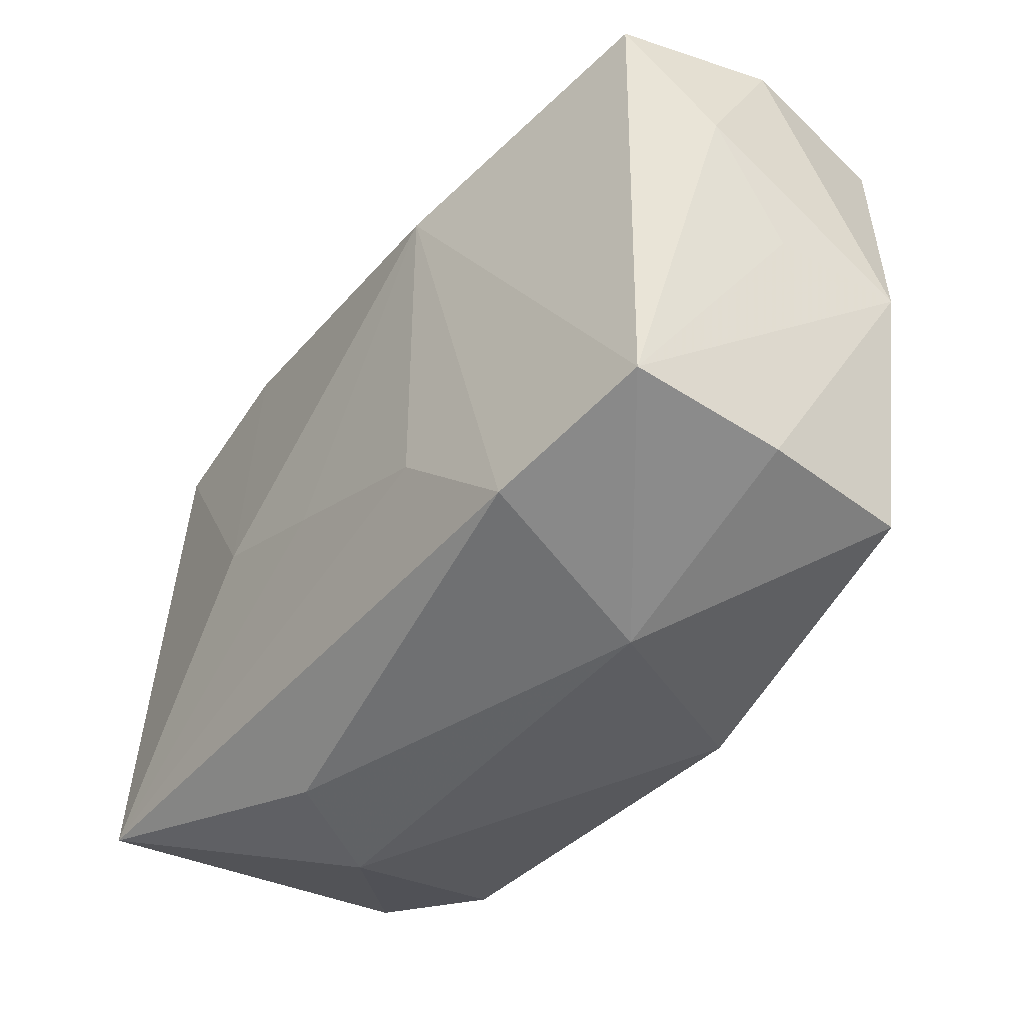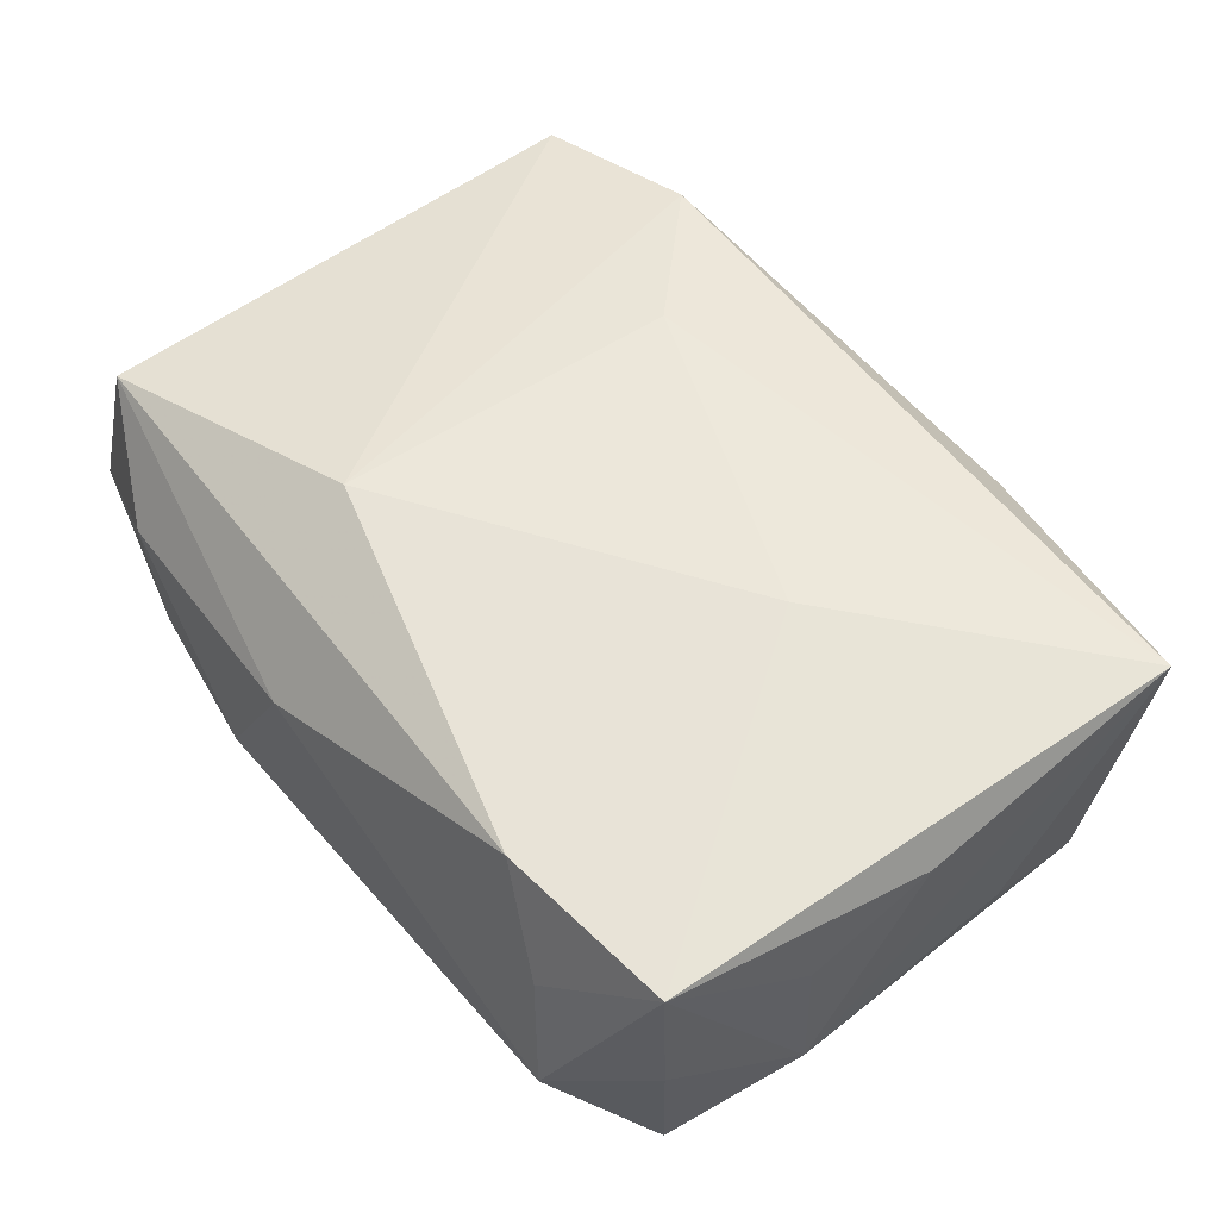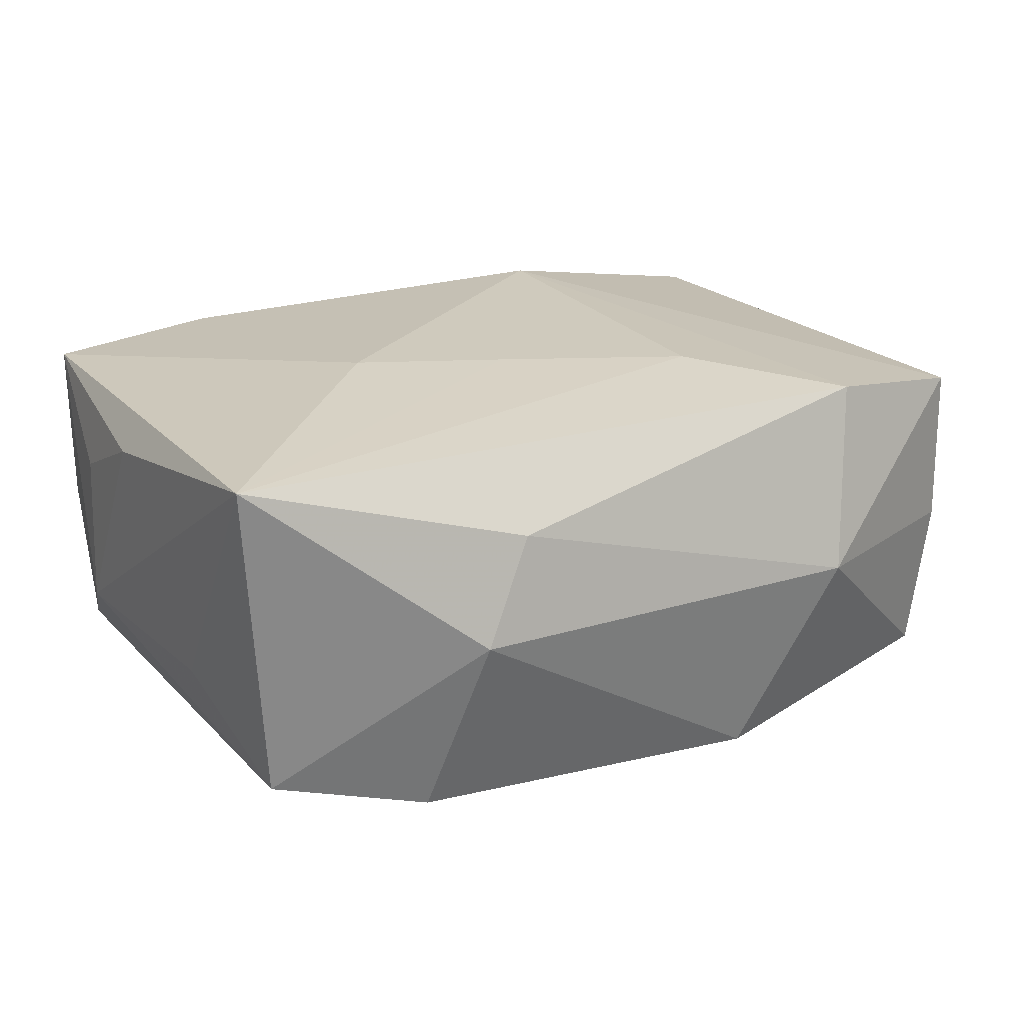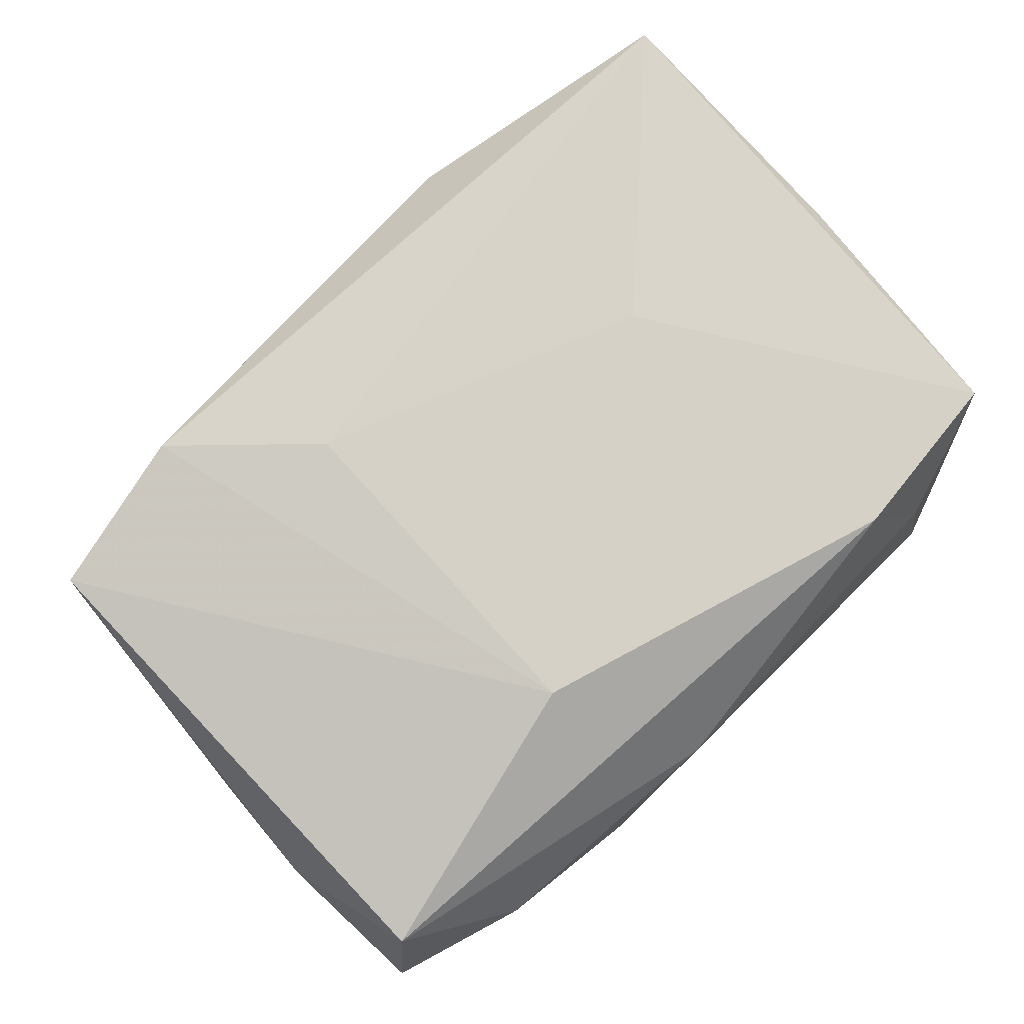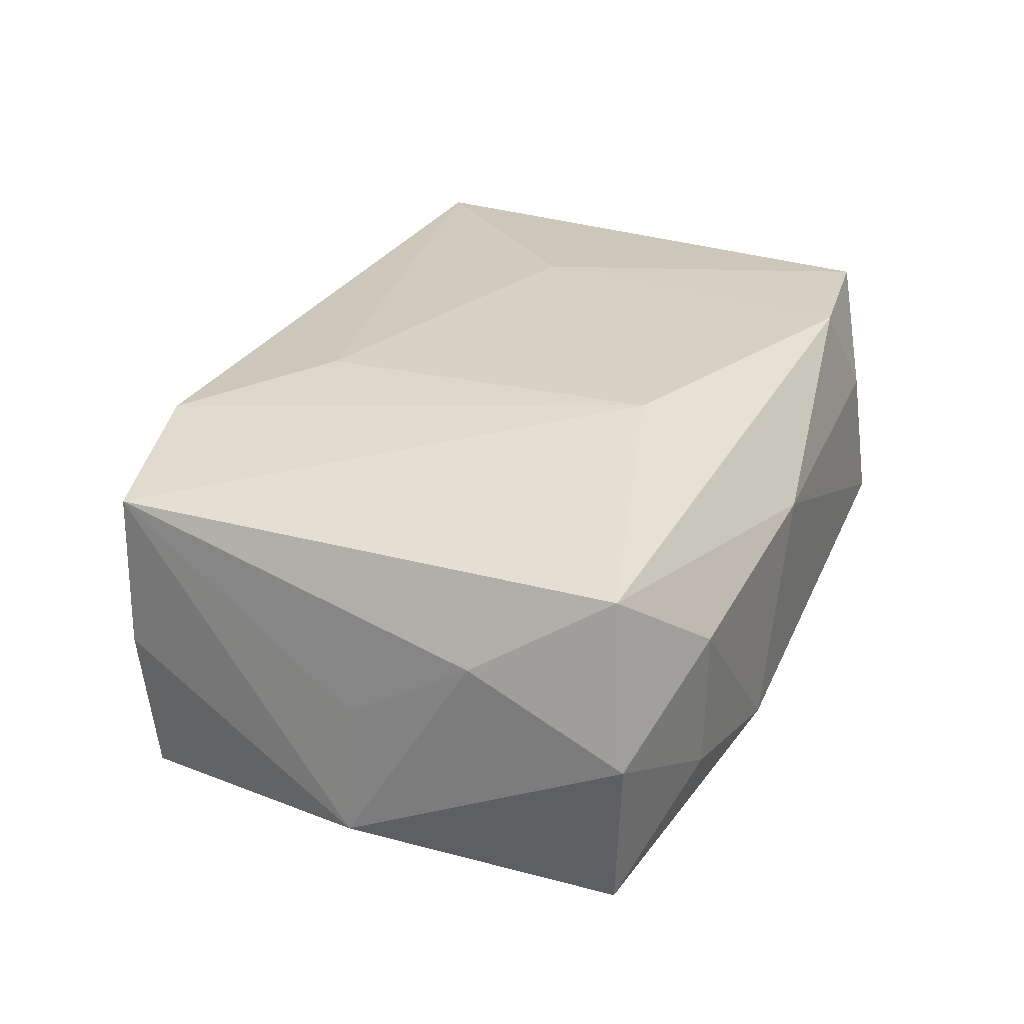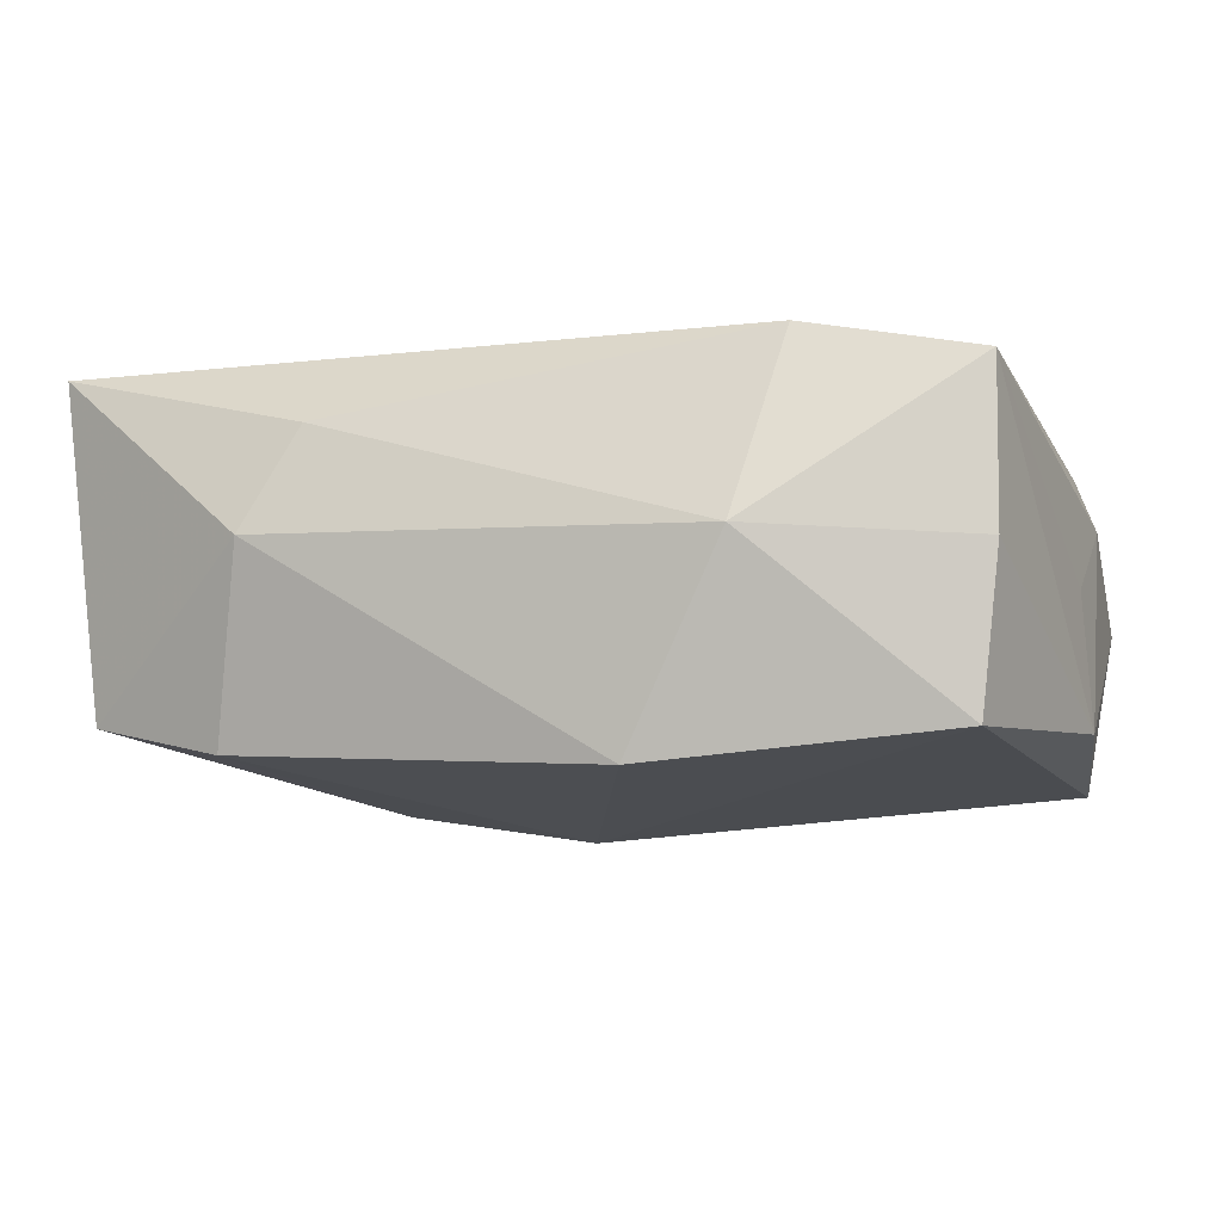
<metadata>
{"format":"obj","ext":"obj","renderer":"f3d","projection":"perspective","resolution":1024,"background":"white","views":[{"elev":-45.4,"azim":54.2,"up":"+Y"},{"elev":55.5,"azim":-128.8,"up":"+Z"},{"elev":21.7,"azim":-32.0,"up":"+Z"},{"elev":78.8,"azim":135.5,"up":"+Z"},{"elev":27.3,"azim":111.2,"up":"+Z"},{"elev":-9.7,"azim":16.6,"up":"+Z"}]}
</metadata>
<code>
v -0.02392 -0.01356 -0.007892
v 0.005873 -0.0179 -0.01113
v -0.01023 -0.01885 0.006365
v 0.01408 -0.01675 0.01015
v -0.02361 0.01535 0.0007383
v 0.01762 0.01786 -0.004693
v 0.006933 -0.009522 0.01136
v 0.0242 0.01469 0.008374
v -0.0133 -0.01986 0.0006284
v -0.01265 0.003215 -0.01143
v -0.02564 -0.01482 0.01068
v 0.02436 0.01502 -0.01022
v 0.009401 0.01902 -0.006044
v 0.0116 -0.01981 -0.0001636
v 0.003424 0.01902 0.005042
v 0.007886 0.01073 0.01207
v -0.003524 -0.005368 0.01179
v 0.02611 0.007049 0.003677
v 0.0236 -0.01512 -0.0005742
v -0.01349 0.01682 0.01042
v -0.02369 0.01564 0.009902
v 0.01811 0.01813 0.00355
v 0.02367 -0.01492 0.008586
v -0.02558 0.007756 -0.003475
v -0.01825 0.01902 -0.003666
v 0.02595 0.01584 -0.0008408
v -0.02531 0.007809 0.005162
v -0.01171 -0.002082 0.01207
v 0.02628 -0.0002637 -0.008381
v 0.02581 -0.0002028 -0.0007371
v -0.01718 0.01823 0.004537
v -0.02517 -0.006051 -0.003288
v -0.02576 0.0008461 0.008205
v -0.01551 -0.01652 -0.009864
v -0.0007298 0.0002198 -0.01338
v -0.02308 0.01477 -0.007983
v 0.02251 -0.01466 -0.00948
v -0.02029 0.00659 -0.009278
v -0.0003098 0.01704 -0.0104
f 12 26 29
f 29 26 18
f 9 2 14
f 29 23 19
f 23 14 19
f 6 12 13
f 26 12 6
f 13 22 6
f 6 22 26
f 37 2 35
f 35 12 37
f 37 12 29
f 29 19 37
f 37 14 2
f 37 19 14
f 13 12 39
f 39 25 13
f 36 25 39
f 39 12 35
f 30 23 29
f 29 18 30
f 30 18 23
f 26 22 8
f 8 18 26
f 23 18 8
f 16 23 8
f 4 14 23
f 4 23 16
f 24 1 32
f 36 1 24
f 35 2 34
f 34 2 9
f 9 1 34
f 10 39 35
f 36 39 10
f 35 34 10
f 10 34 1
f 21 25 5
f 5 25 36
f 5 24 21
f 36 24 5
f 15 8 22
f 15 22 13
f 13 25 15
f 28 17 16
f 9 14 3
f 14 4 3
f 16 17 7
f 7 4 16
f 27 33 21
f 21 24 27
f 27 24 33
f 38 1 36
f 36 10 38
f 38 10 1
f 31 25 21
f 31 15 25
f 17 28 11
f 11 7 17
f 4 7 11
f 11 3 4
f 21 33 11
f 11 28 21
f 9 3 11
f 11 1 9
f 11 24 32
f 33 24 11
f 32 1 11
f 20 31 21
f 15 31 20
f 8 15 20
f 16 8 20
f 20 28 16
f 21 28 20

</code>
